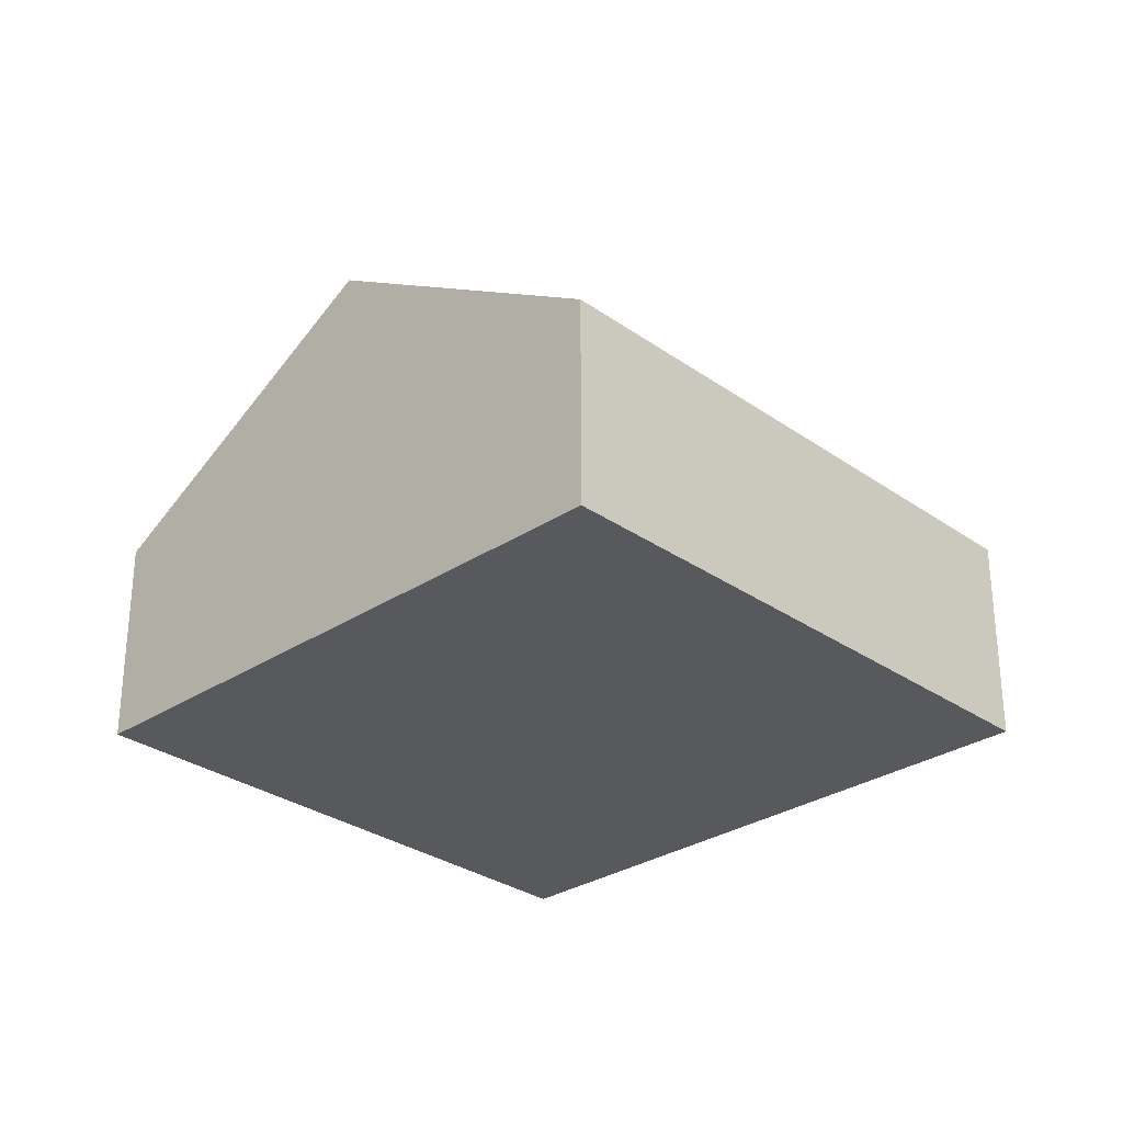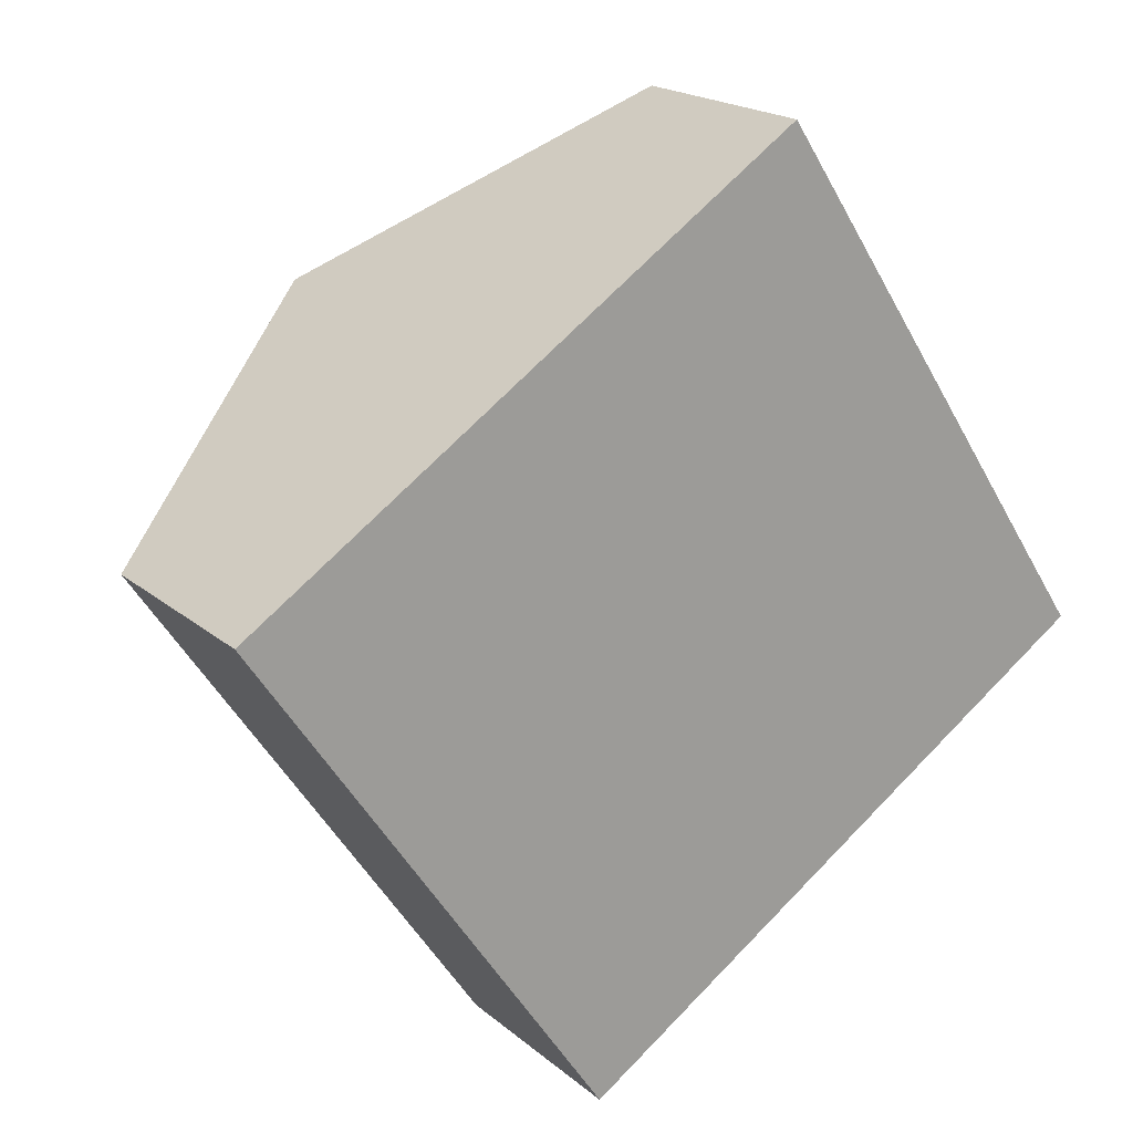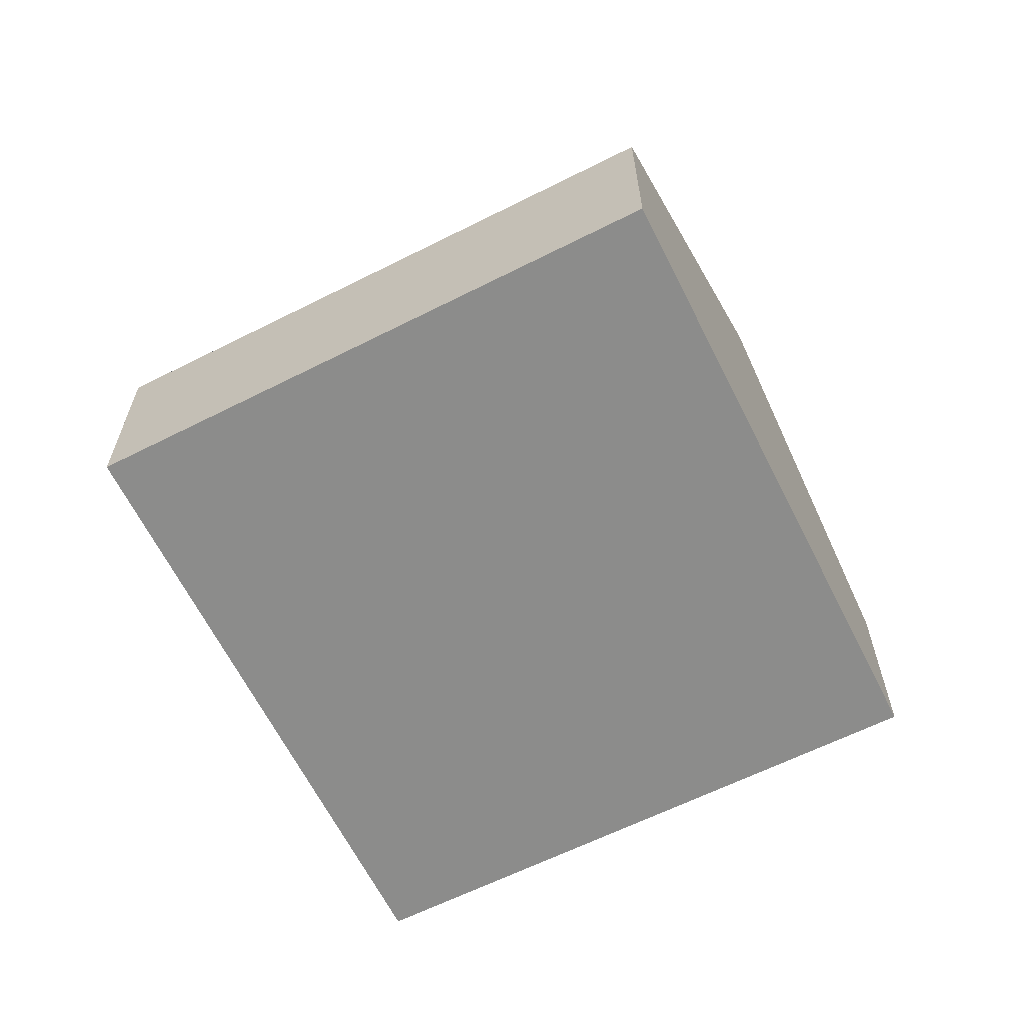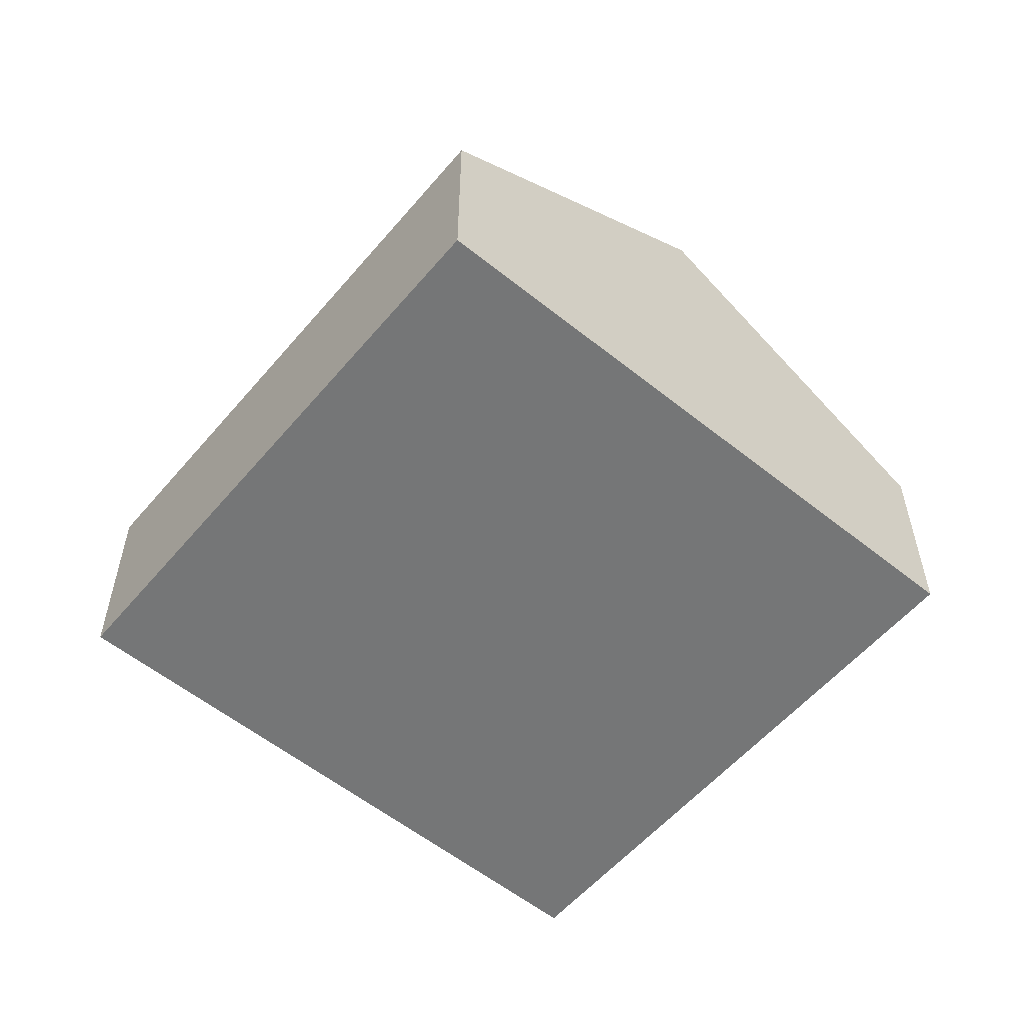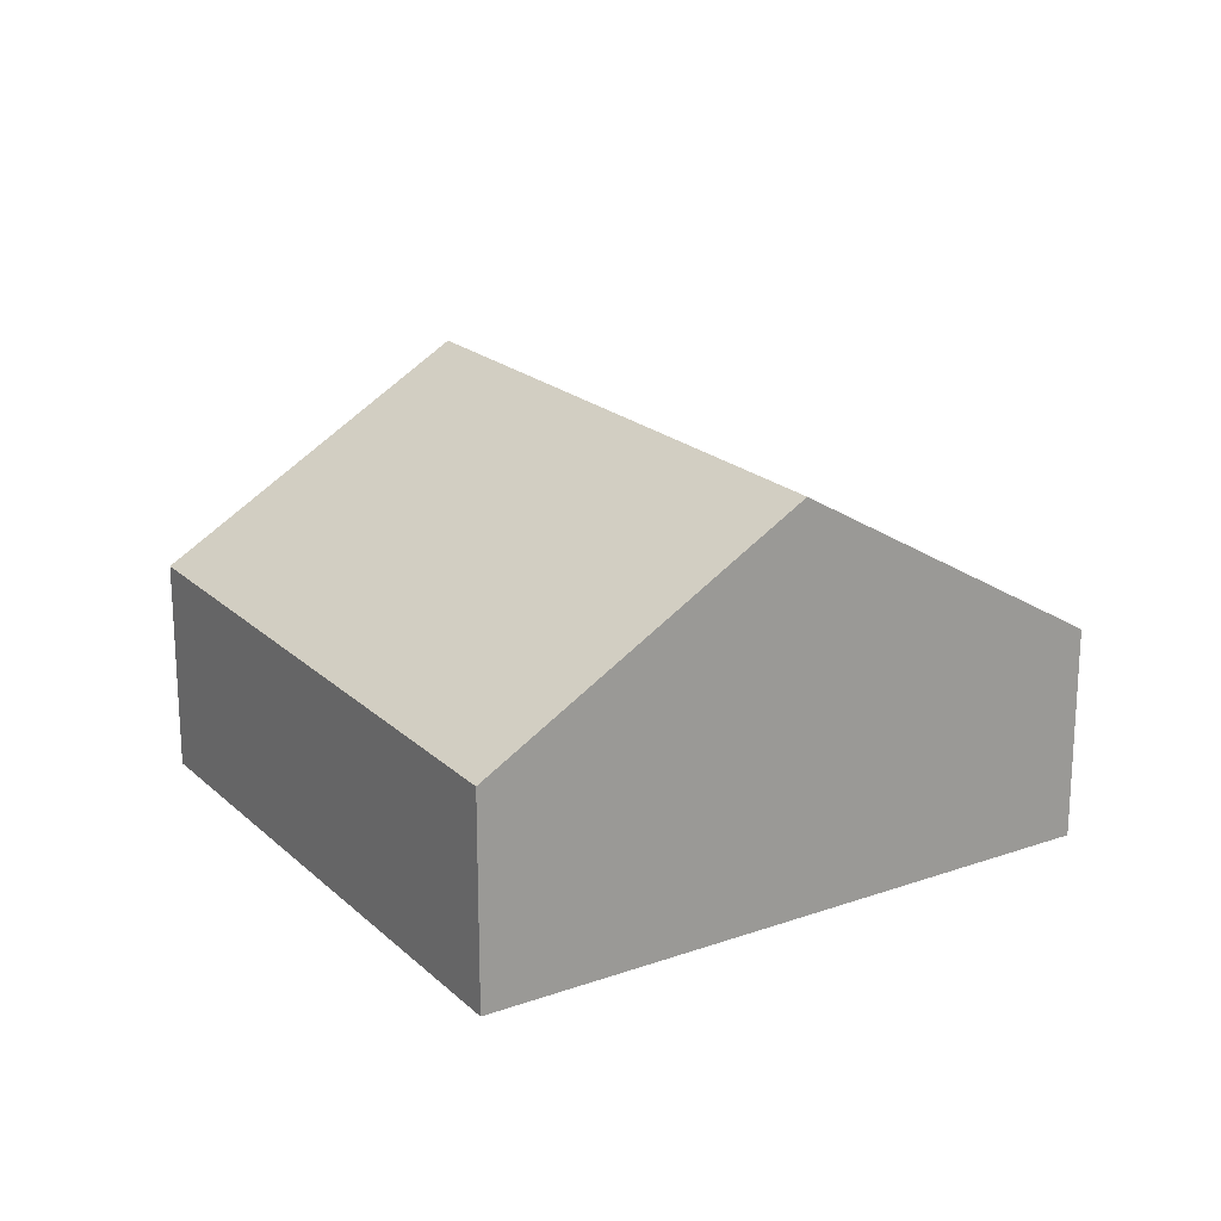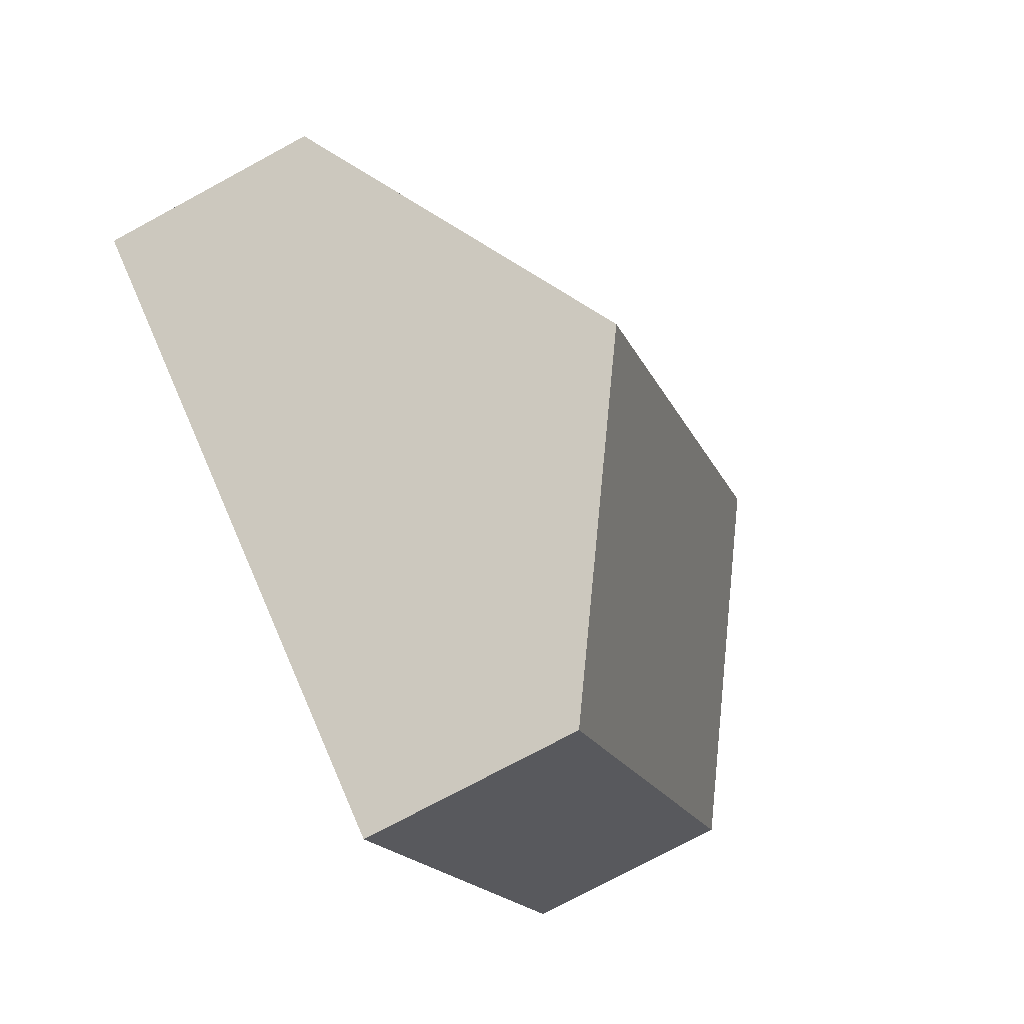
<metadata>
{"format":"obj","ext":"obj","renderer":"f3d","projection":"perspective","resolution":1024,"background":"white","views":[{"elev":-29.7,"azim":-169.8,"up":"+Y"},{"elev":19.2,"azim":-33.4,"up":"+Z"},{"elev":-64.1,"azim":-97.1,"up":"+Y"},{"elev":-56.7,"azim":-73.7,"up":"+Y"},{"elev":20.6,"azim":-66.4,"up":"+Y"},{"elev":-74.8,"azim":118.4,"up":"+Z"}]}
</metadata>
<code>
v  6.262 3.877 -9.248
v  4.919 7.235 3.289
v  11.1 7.235 -6.015
v  0 3.82 2.339e-16
v  15.99 3.842 -2.747
v  9.807 3.842 6.558
v  0 0 0
v  4.919 -2.014e-16 3.289
v  9.807 -4.016e-16 6.558
v  15.99 1.682e-16 -2.747
v  11.1 3.683e-16 -6.015
v  6.262 5.663e-16 -9.248
g defaultobject
f 1 2 3
f 2 1 4
f 2 5 3
f 5 2 6
f 7 2 4
f 2 7 8
f 2 8 6
f 6 8 9
f 9 5 6
f 5 9 10
f 10 3 5
f 3 10 11
f 3 11 1
f 1 11 12
f 12 4 1
f 4 12 7
f 8 10 9
f 10 8 7
f 10 7 12
f 10 12 11

</code>
